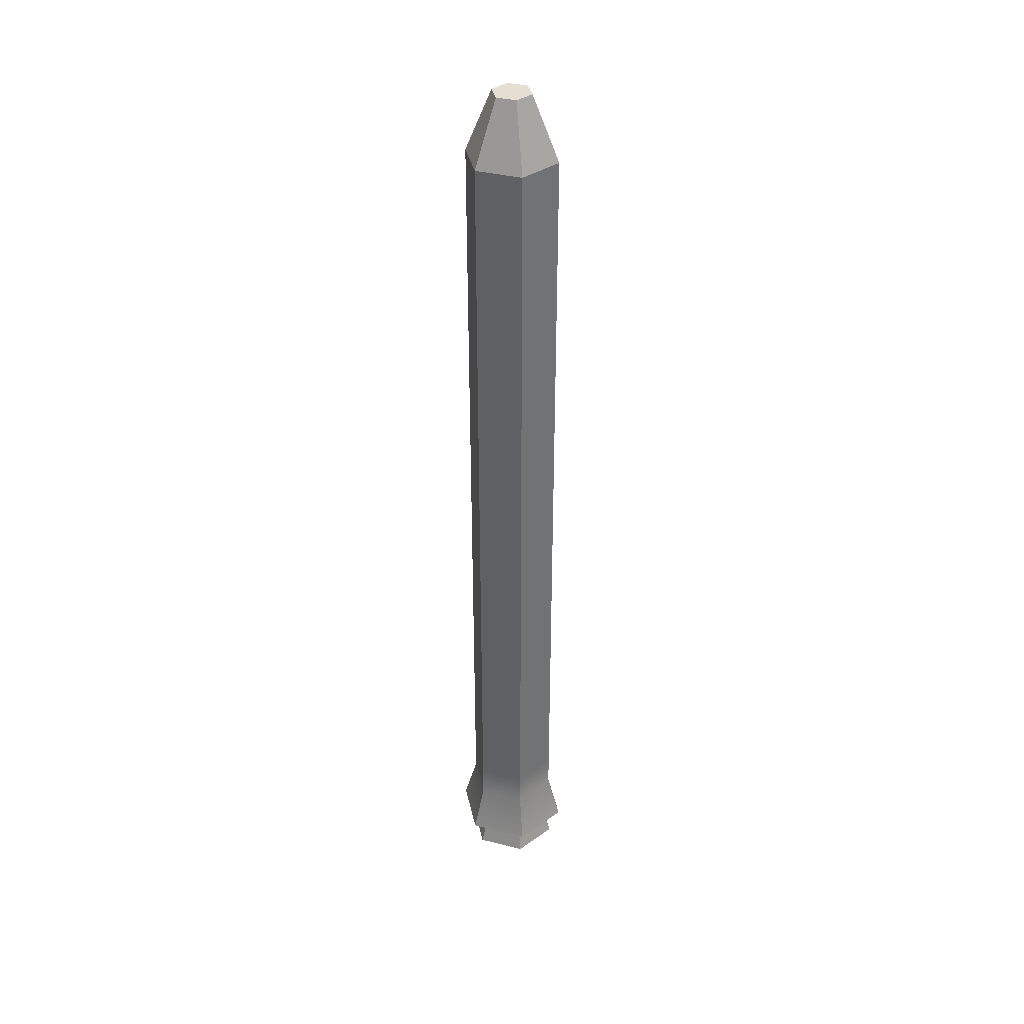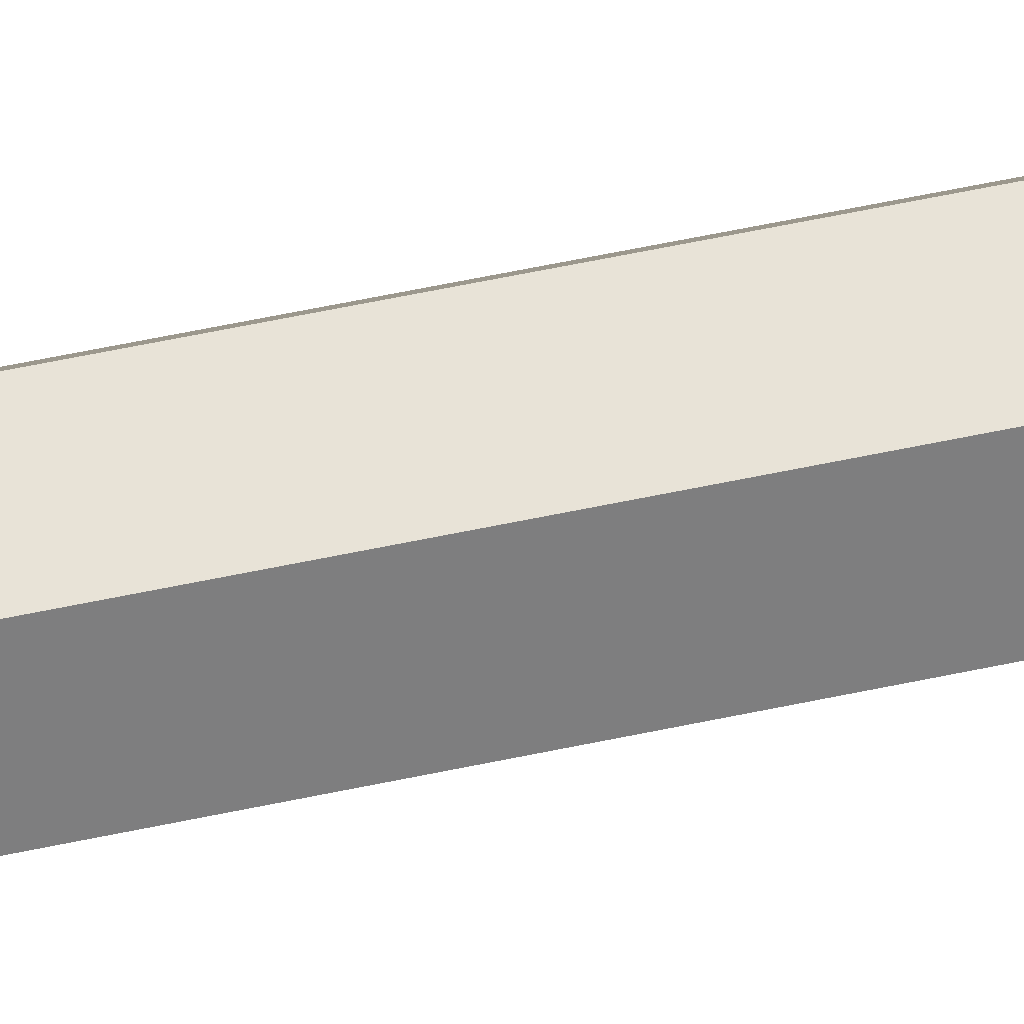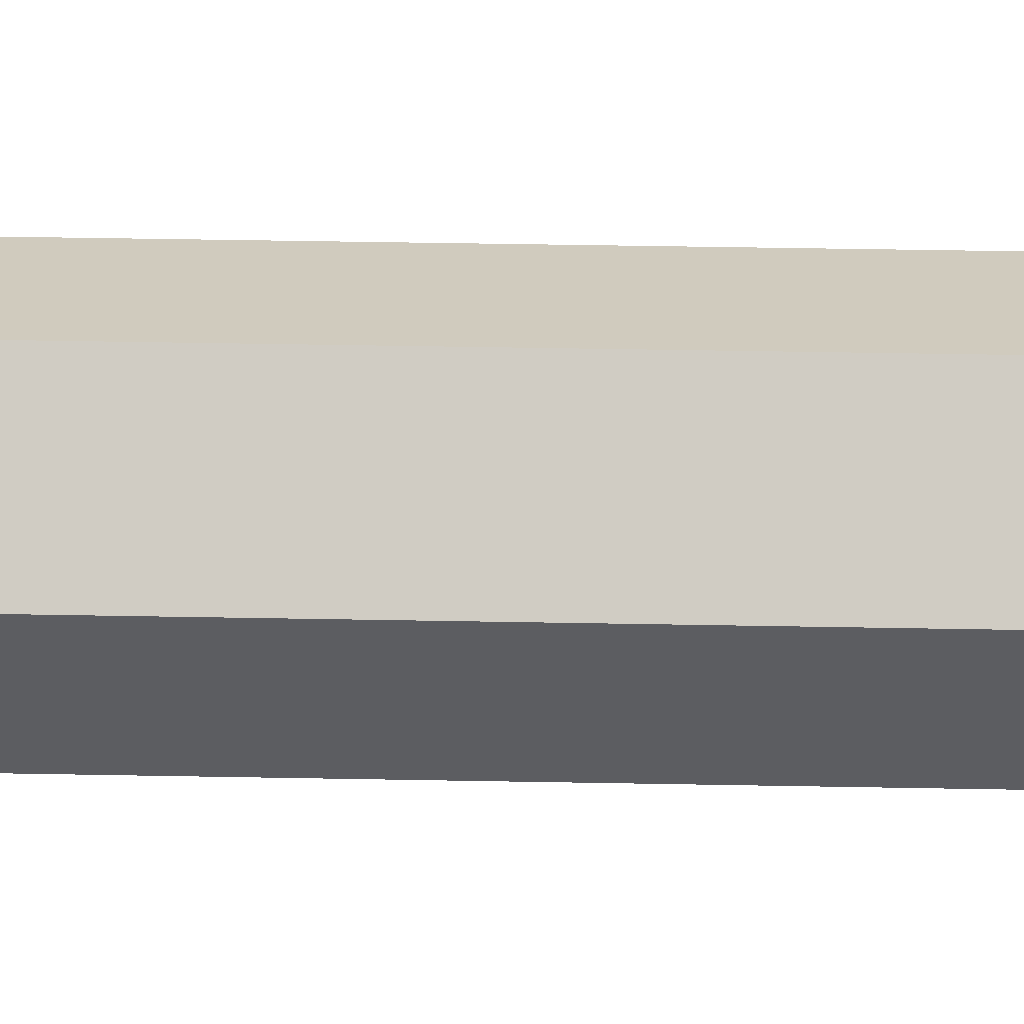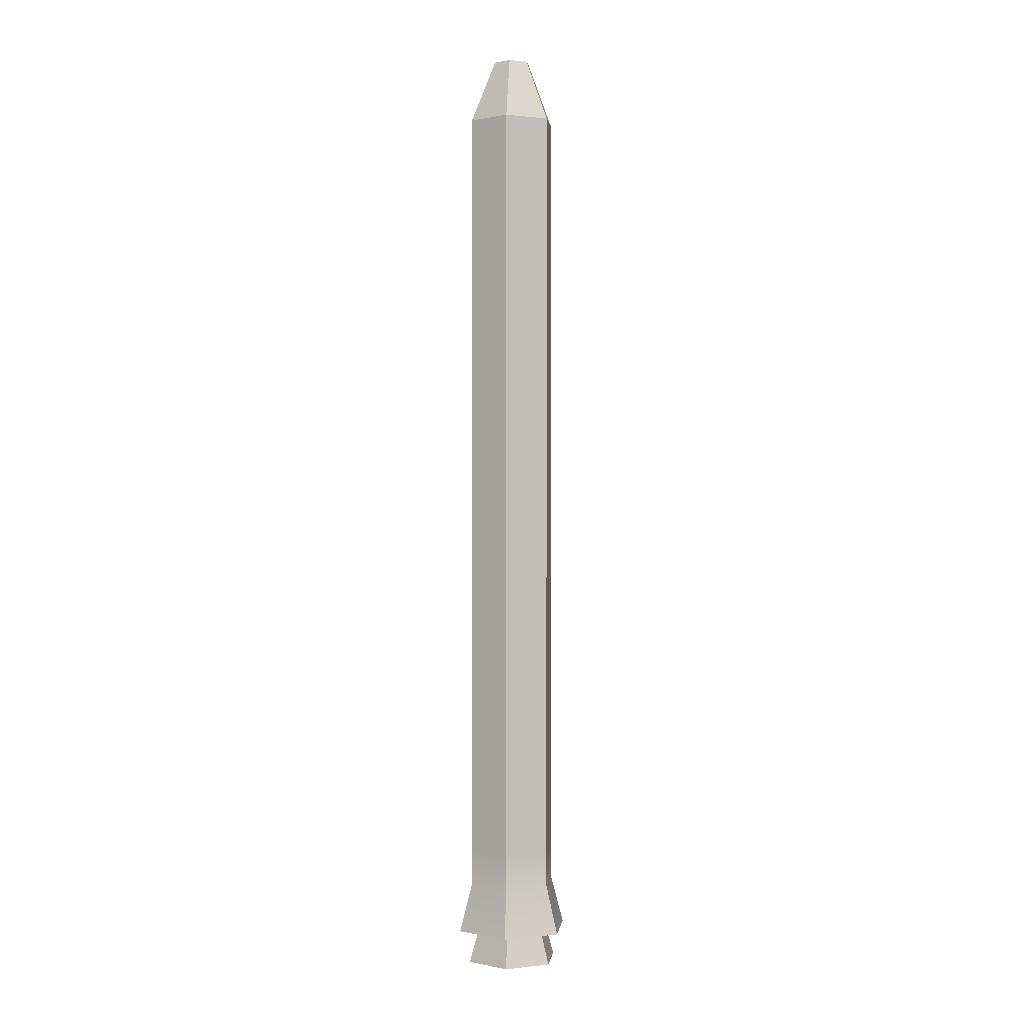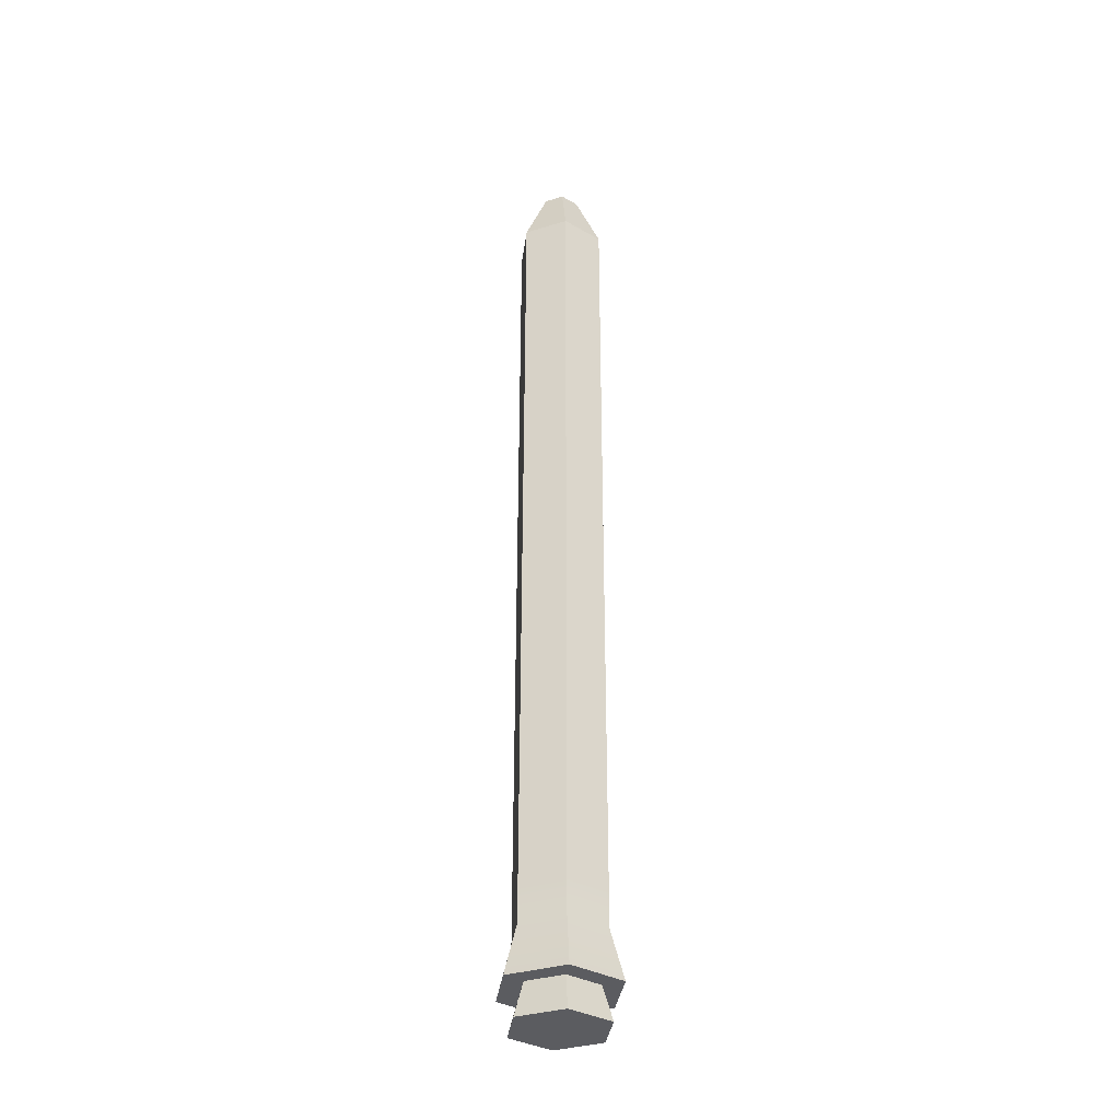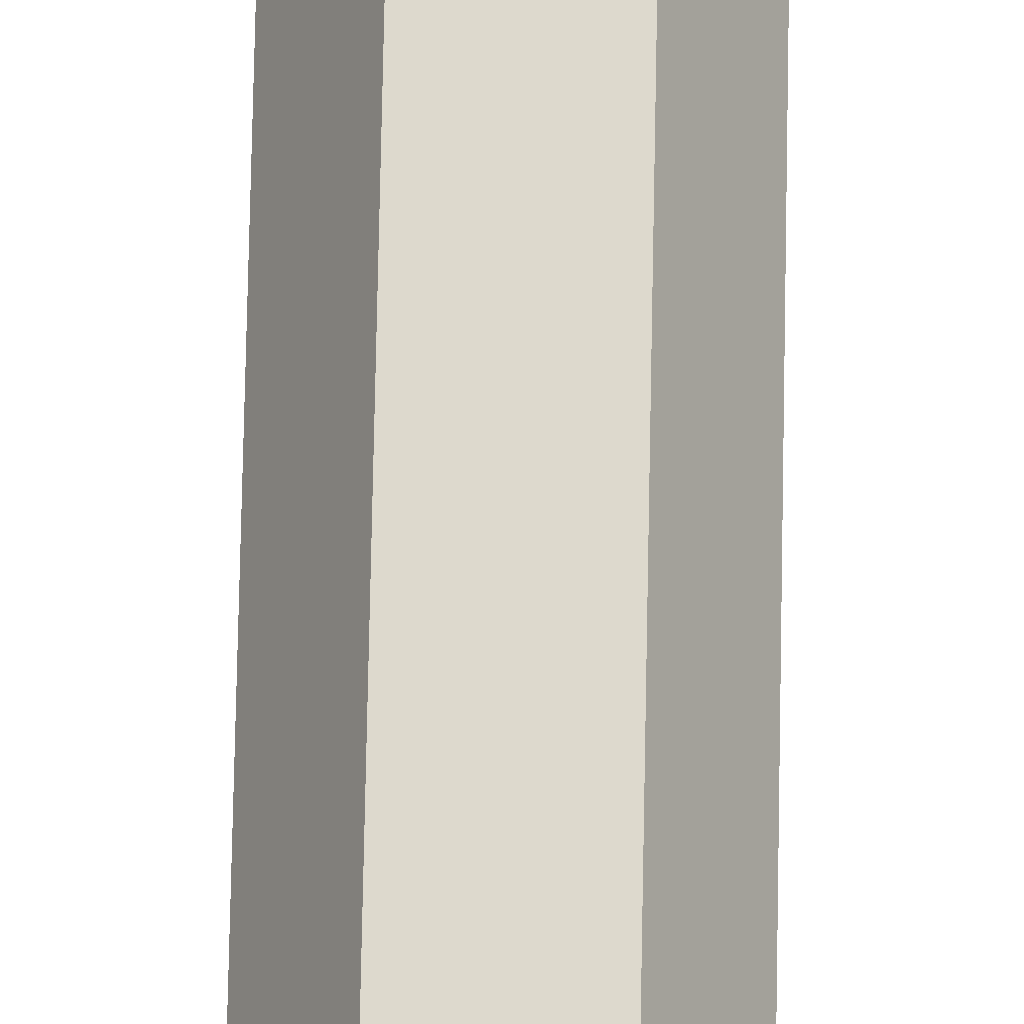
<metadata>
{"format":"obj","ext":"obj","renderer":"f3d","projection":"perspective","resolution":1024,"background":"white","views":[{"elev":37.2,"azim":-162.0,"up":"+Y"},{"elev":61.6,"azim":77.9,"up":"+Z"},{"elev":23.4,"azim":92.2,"up":"+Z"},{"elev":0.6,"azim":-22.6,"up":"+Y"},{"elev":-34.6,"azim":82.5,"up":"+Y"},{"elev":71.9,"azim":-178.9,"up":"+Z"}]}
</metadata>
<code>
v 0.2642 0.9631 0.4576
v 0.5285 0.9631 0
v 0.2642 0.9631 -0.4576
v -0.2642 0.9631 -0.4577
v -0.5285 0.9631 0
v -0.2642 0.9631 0.4577
v 0.2642 10.29 0.4576
v 0.5285 10.29 0
v 0.2642 10.29 -0.4576
v -0.2642 10.29 -0.4577
v -0.5285 10.29 0
v -0.2642 10.29 0.4577
v 0.1128 11.02 0.1953
v 0.2255 11.02 0
v 0 11.02 0
v 0.1128 11.02 -0.1953
v -0.1128 11.02 -0.1953
v -0.2255 11.02 0
v -0.1128 11.02 0.1953
v 0.3437 0.3884 0.5953
v 0.6874 0.3884 0
v 0.3437 0.3884 -0.5953
v -0.3437 0.3884 -0.5953
v -0.6874 0.3884 0
v -0.3437 0.3884 0.5953
v 0.2214 0.3884 0.3834
v 0.4427 0.3884 0
v 0.2214 0.3884 -0.3834
v -0.2214 0.3884 -0.3834
v -0.4427 0.3884 0
v -0.2214 0.3884 0.3834
v 0.2791 0 0.4834
v 0.5582 0 0
v 0.2791 0 -0.4834
v -0.2791 0 -0.4834
v -0.5582 0 0
v -0.2791 0 0.4834
v -0.2642 10.07 0.4577
v -0.5285 10.07 0
v -0.2642 10.07 -0.4577
v 0.2642 10.07 -0.4576
v 0.5285 10.07 0
v 0.2642 10.07 0.4576
v 0.2642 8.335 0.4576
v 0.2642 8.287 0.4576
v -0.2642 8.335 0.4577
v -0.2642 8.287 0.4577
v -0.5285 8.335 0
v -0.5285 8.287 0
v -0.2642 8.335 -0.4577
v -0.2642 8.287 -0.4577
v 0.2642 8.335 -0.4576
v 0.2642 8.287 -0.4576
v 0.5285 8.335 0
v 0.5285 8.287 0
v 0.2642 7.31 0.4576
v 0.2642 7.261 0.4576
v -0.2642 7.31 0.4577
v -0.2642 7.261 0.4577
v -0.5285 7.31 0
v -0.5285 7.261 0
v -0.2642 7.31 -0.4577
v -0.2642 7.261 -0.4577
v 0.2642 7.31 -0.4576
v 0.2642 7.261 -0.4576
v 0.5285 7.31 0
v 0.5285 7.261 0
v 0.2642 6.29 0.4576
v 0.2642 6.242 0.4576
v -0.2642 6.29 0.4577
v -0.2642 6.242 0.4577
v -0.5285 6.29 0
v -0.5285 6.242 0
v -0.2642 6.29 -0.4577
v -0.2642 6.242 -0.4577
v 0.2642 6.29 -0.4576
v 0.2642 6.242 -0.4576
v 0.5285 6.29 0
v 0.5285 6.242 0
v 0.2642 5.254 0.4576
v 0.2642 5.206 0.4576
v -0.2642 5.254 0.4577
v -0.2642 5.206 0.4577
v -0.5285 5.254 0
v -0.5285 5.206 0
v -0.2642 5.254 -0.4577
v -0.2642 5.206 -0.4577
v 0.2642 5.254 -0.4576
v 0.2642 5.206 -0.4576
v 0.5285 5.254 0
v 0.5285 5.206 0
v -0.2642 4.234 0.4577
v -0.2642 4.186 0.4577
v -0.5285 4.234 0
v -0.5285 4.186 0
v -0.2642 4.234 -0.4577
v -0.2642 4.186 -0.4577
v 0.2642 4.234 -0.4576
v 0.2642 4.186 -0.4576
v 0.5285 4.234 0
v 0.5285 4.186 0
v 0.2642 4.234 0.4576
v 0.2642 4.186 0.4576
v -0.2642 3.231 0.4577
v -0.2642 3.183 0.4577
v -0.5285 3.231 0
v -0.5285 3.183 0
v -0.2642 3.231 -0.4577
v -0.2642 3.183 -0.4577
v 0.2642 3.231 -0.4576
v 0.2642 3.183 -0.4576
v 0.5285 3.231 0
v 0.5285 3.183 0
v 0.2642 3.231 0.4576
v 0.2642 3.183 0.4576
v 0.2642 2.189 0.4576
v 0.2642 2.141 0.4576
v -0.2642 2.189 0.4577
v -0.2642 2.141 0.4577
v -0.5285 2.189 0
v -0.5285 2.141 0
v -0.2642 2.189 -0.4577
v -0.2642 2.141 -0.4577
v 0.2642 2.189 -0.4576
v 0.2642 2.141 -0.4576
v 0.5285 2.189 0
v 0.5285 2.141 0
v 0.2642 1.912 0.4576
v 0.2642 1.864 0.4576
v -0.2642 1.912 0.4577
v -0.2642 1.864 0.4577
v -0.5285 1.912 0
v -0.5285 1.864 0
v -0.2642 1.912 -0.4577
v -0.2642 1.864 -0.4577
v 0.2642 1.912 -0.4576
v 0.2642 1.864 -0.4576
v 0.5285 1.912 0
v 0.5285 1.864 0
v 0.2642 1.679 0.4576
v 0.2642 1.631 0.4576
v -0.2642 1.679 0.4577
v -0.2642 1.631 0.4577
v -0.5285 1.679 0
v -0.5285 1.631 0
v -0.2642 1.679 -0.4577
v -0.2642 1.631 -0.4577
v 0.2642 1.679 -0.4576
v 0.2642 1.631 -0.4576
v 0.5285 1.679 0
v 0.5285 1.631 0
v 0.2642 1.408 0.4576
v 0.2642 1.36 0.4576
v -0.2642 1.36 0.4577
v -0.2642 1.408 0.4577
v -0.5285 1.36 0
v -0.5285 1.408 0
v -0.2642 1.36 -0.4577
v -0.2642 1.408 -0.4577
v 0.2642 1.36 -0.4576
v 0.2642 1.408 -0.4576
v 0.5285 1.36 0
v 0.5285 1.408 0
v 0.2343 0 0.4059
v 0.4687 0 0
v 0 0 0
v 0.2343 0 -0.4059
v -0.2343 0 -0.4059
v -0.4687 0 0
v -0.2343 0 0.4059
f 165 164 166
f 167 165 166
f 168 167 166
f 169 168 166
f 170 169 166
f 164 170 166
f 13 14 15
f 14 16 15
f 16 17 15
f 17 18 15
f 18 19 15
f 19 13 15
f 7 8 14 13
f 8 9 16 14
f 9 10 17 16
f 10 11 18 17
f 11 12 19 18
f 12 7 13 19
f 2 1 20 21
f 3 2 21 22
f 4 3 22 23
f 5 4 23 24
f 6 5 24 25
f 1 6 25 20
f 21 20 26 27
f 22 21 27 28
f 23 22 28 29
f 24 23 29 30
f 25 24 30 31
f 20 25 31 26
f 27 26 32 33
f 28 27 33 34
f 29 28 34 35
f 30 29 35 36
f 31 30 36 37
f 26 31 37 32
f 39 38 12 11
f 40 39 11 10
f 41 40 10 9
f 42 41 9 8
f 43 42 8 7
f 38 43 7 12
f 44 45 55 54
f 45 44 46 47
f 47 46 48 49
f 49 48 50 51
f 51 50 52 53
f 53 52 54 55
f 56 57 67 66
f 57 56 58 59
f 59 58 60 61
f 61 60 62 63
f 63 62 64 65
f 65 64 66 67
f 68 69 79 78
f 69 68 70 71
f 71 70 72 73
f 73 72 74 75
f 75 74 76 77
f 77 76 78 79
f 80 81 91 90
f 81 80 82 83
f 83 82 84 85
f 85 84 86 87
f 87 86 88 89
f 89 88 90 91
f 92 93 103 102
f 93 92 94 95
f 95 94 96 97
f 97 96 98 99
f 99 98 100 101
f 101 100 102 103
f 104 105 115 114
f 105 104 106 107
f 107 106 108 109
f 109 108 110 111
f 111 110 112 113
f 113 112 114 115
f 116 117 127 126
f 117 116 118 119
f 119 118 120 121
f 121 120 122 123
f 123 122 124 125
f 125 124 126 127
f 128 129 139 138
f 129 128 130 131
f 131 130 132 133
f 133 132 134 135
f 135 134 136 137
f 137 136 138 139
f 140 141 151 150
f 141 140 142 143
f 143 142 144 145
f 145 144 146 147
f 147 146 148 149
f 149 148 150 151
f 152 153 162 163
f 153 152 155 154
f 154 155 157 156
f 156 157 159 158
f 158 159 161 160
f 160 161 163 162
f 1 2 162 153
f 2 3 160 162
f 3 4 158 160
f 4 5 156 158
f 5 6 154 156
f 6 1 153 154
f 46 44 43 38
f 48 46 38 39
f 50 48 39 40
f 52 50 40 41
f 54 52 41 42
f 44 54 42 43
f 58 56 45 47
f 60 58 47 49
f 62 60 49 51
f 64 62 51 53
f 66 64 53 55
f 56 66 55 45
f 70 68 57 59
f 72 70 59 61
f 74 72 61 63
f 76 74 63 65
f 78 76 65 67
f 68 78 67 57
f 82 80 69 71
f 84 82 71 73
f 86 84 73 75
f 88 86 75 77
f 90 88 77 79
f 80 90 79 69
f 94 92 83 85
f 96 94 85 87
f 98 96 87 89
f 100 98 89 91
f 102 100 91 81
f 92 102 81 83
f 106 104 93 95
f 108 106 95 97
f 110 108 97 99
f 112 110 99 101
f 114 112 101 103
f 104 114 103 93
f 118 116 115 105
f 120 118 105 107
f 122 120 107 109
f 124 122 109 111
f 126 124 111 113
f 116 126 113 115
f 130 128 117 119
f 132 130 119 121
f 134 132 121 123
f 136 134 123 125
f 138 136 125 127
f 128 138 127 117
f 142 140 129 131
f 144 142 131 133
f 146 144 133 135
f 148 146 135 137
f 150 148 137 139
f 140 150 139 129
f 155 152 141 143
f 157 155 143 145
f 159 157 145 147
f 161 159 147 149
f 163 161 149 151
f 152 163 151 141
f 33 32 164 165
f 34 33 165 167
f 35 34 167 168
f 36 35 168 169
f 37 36 169 170
f 32 37 170 164

</code>
